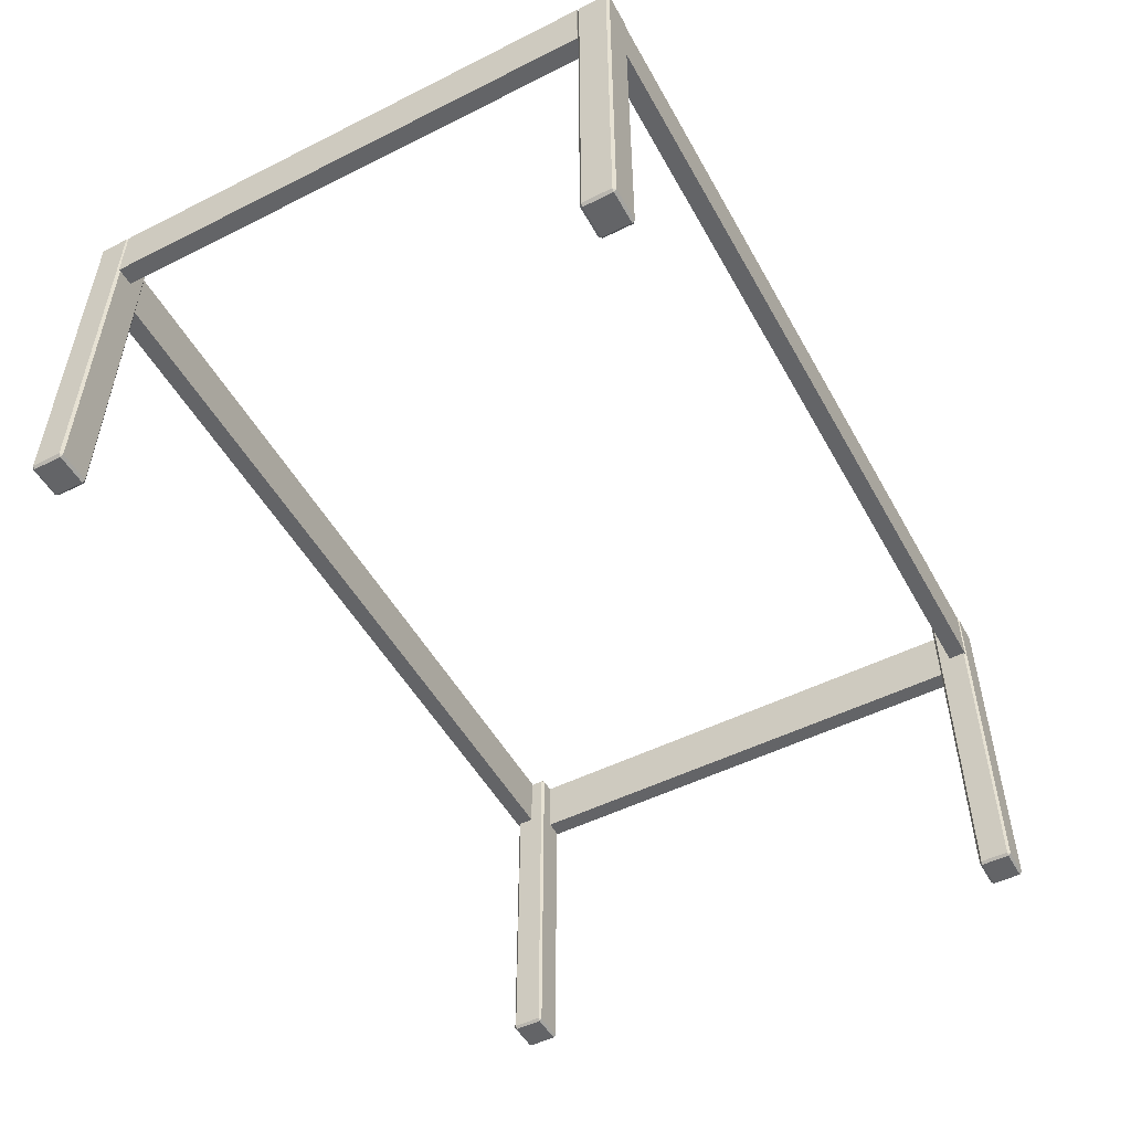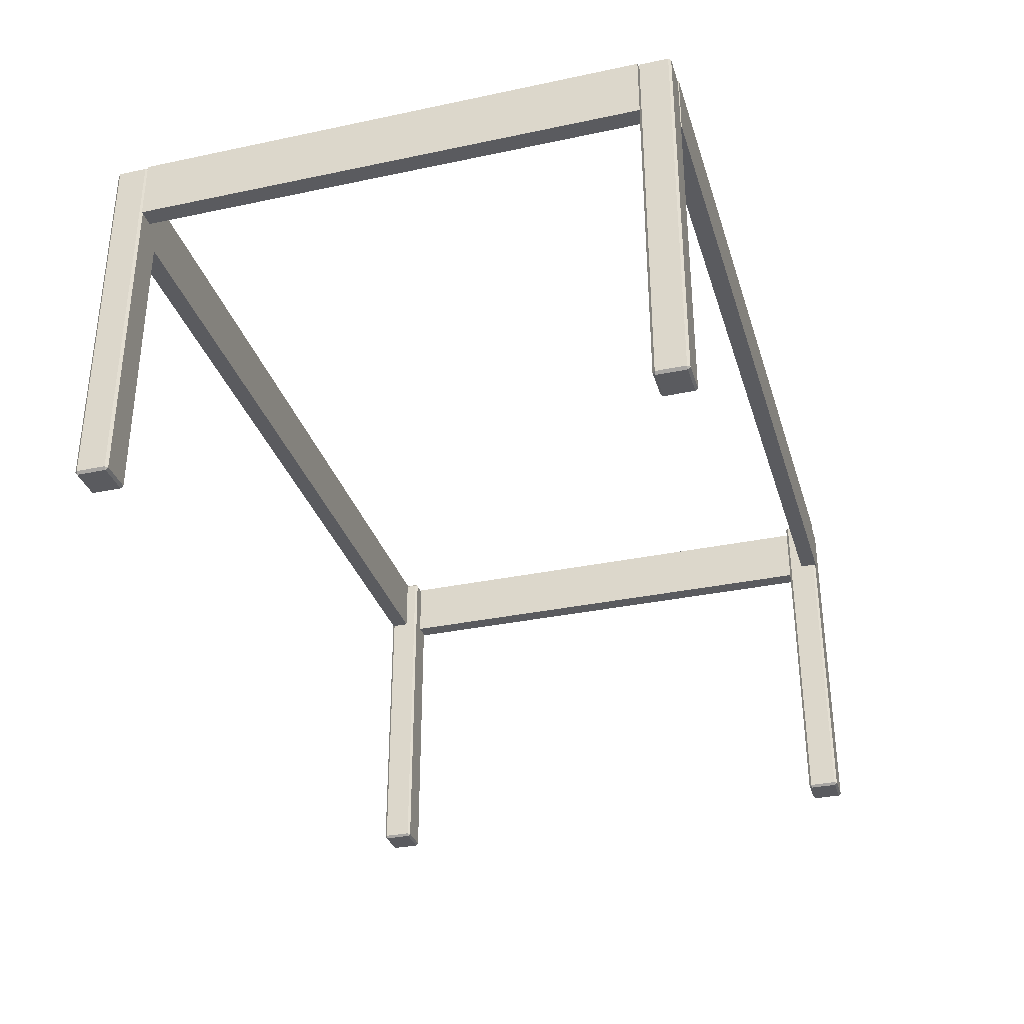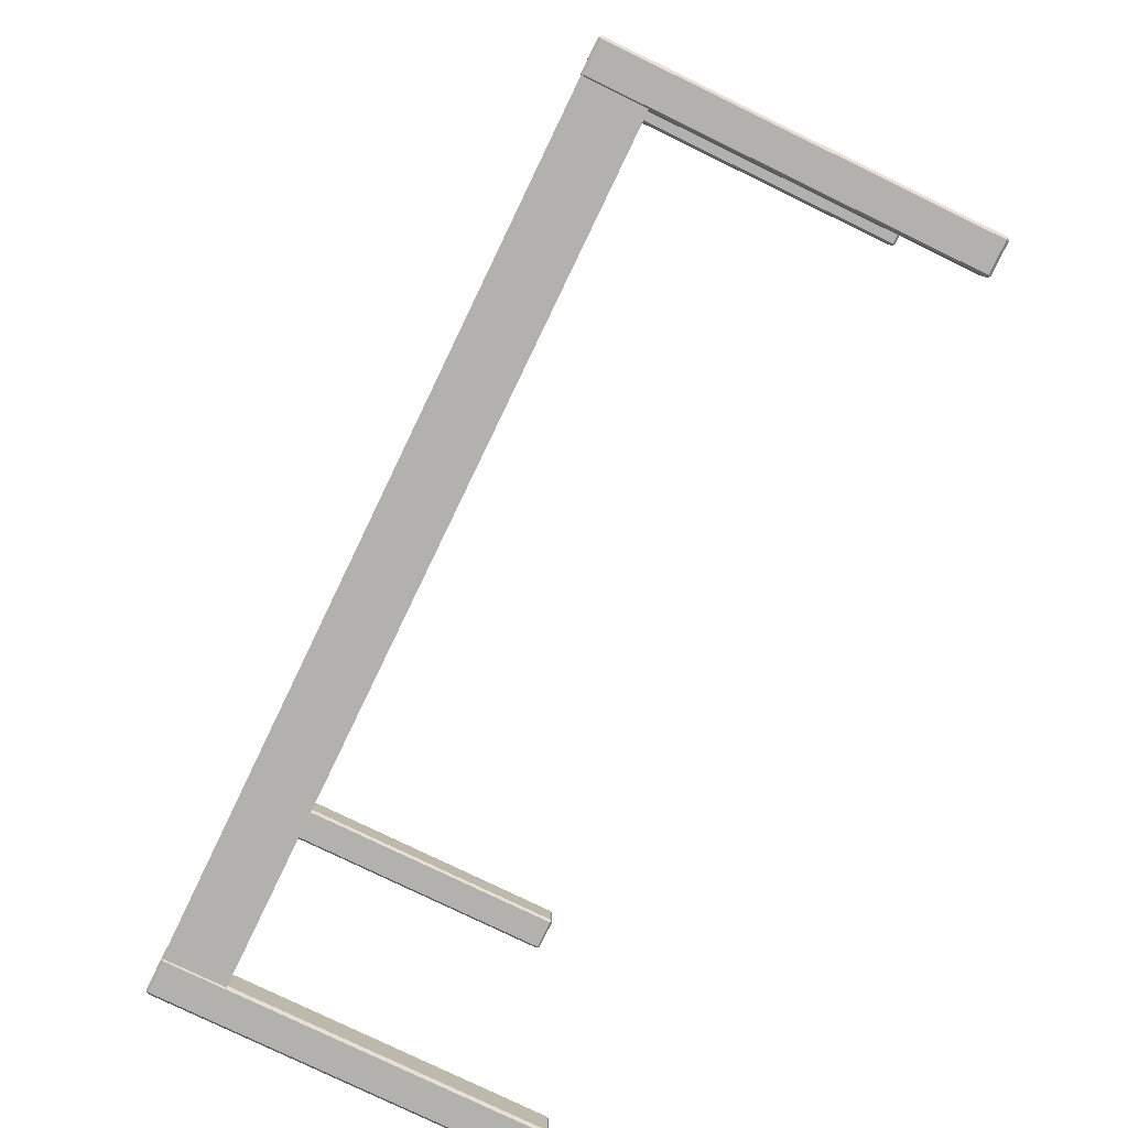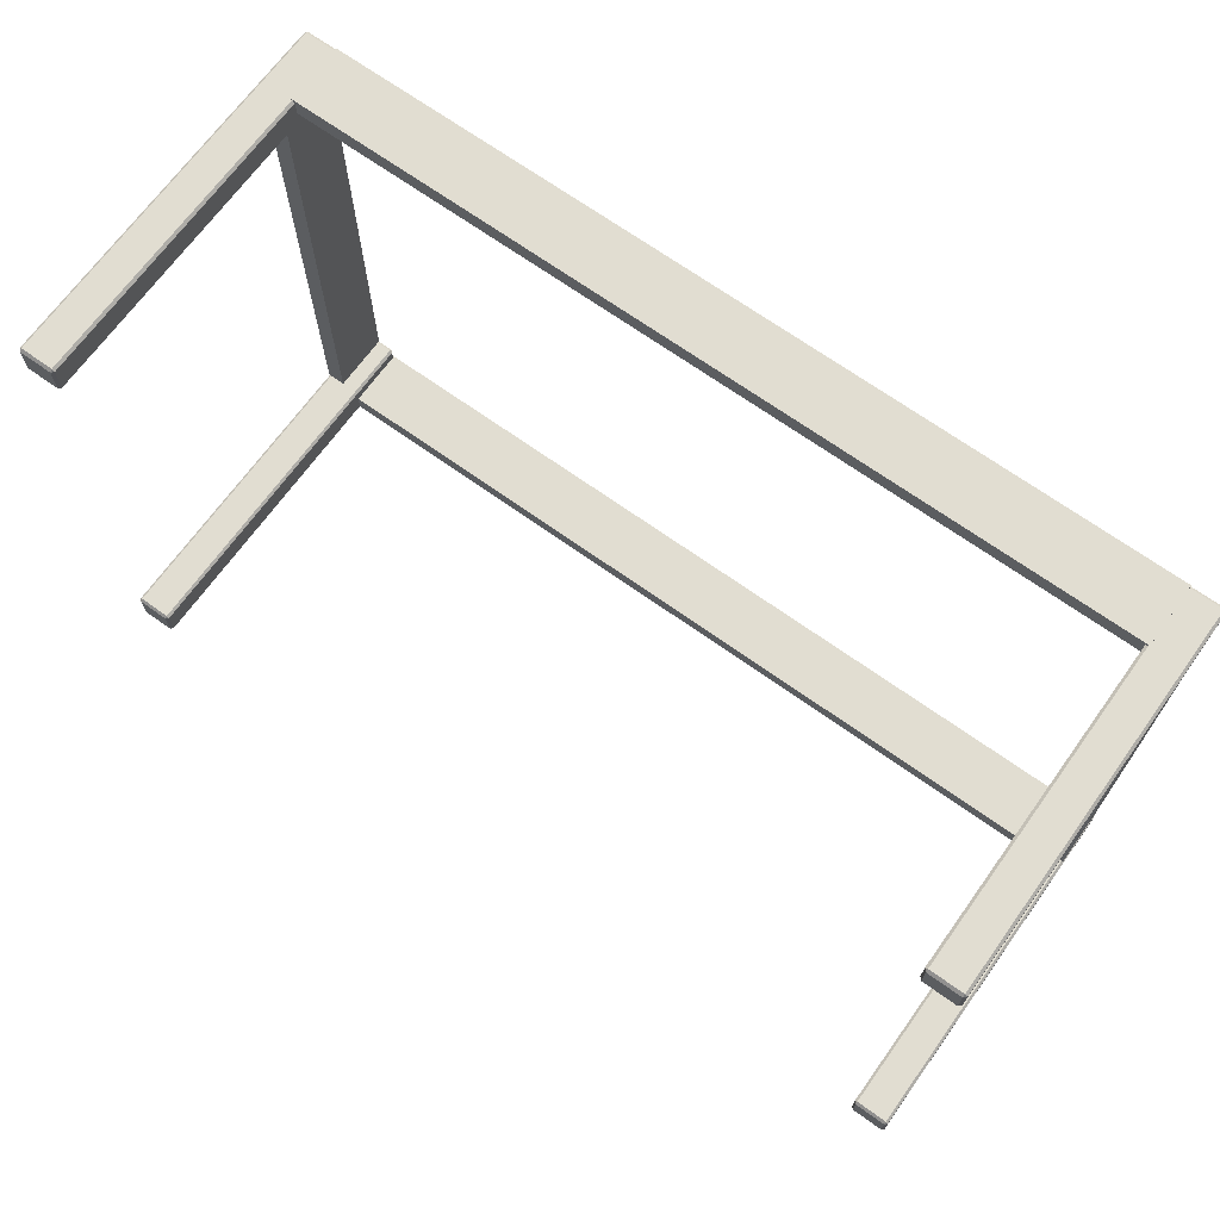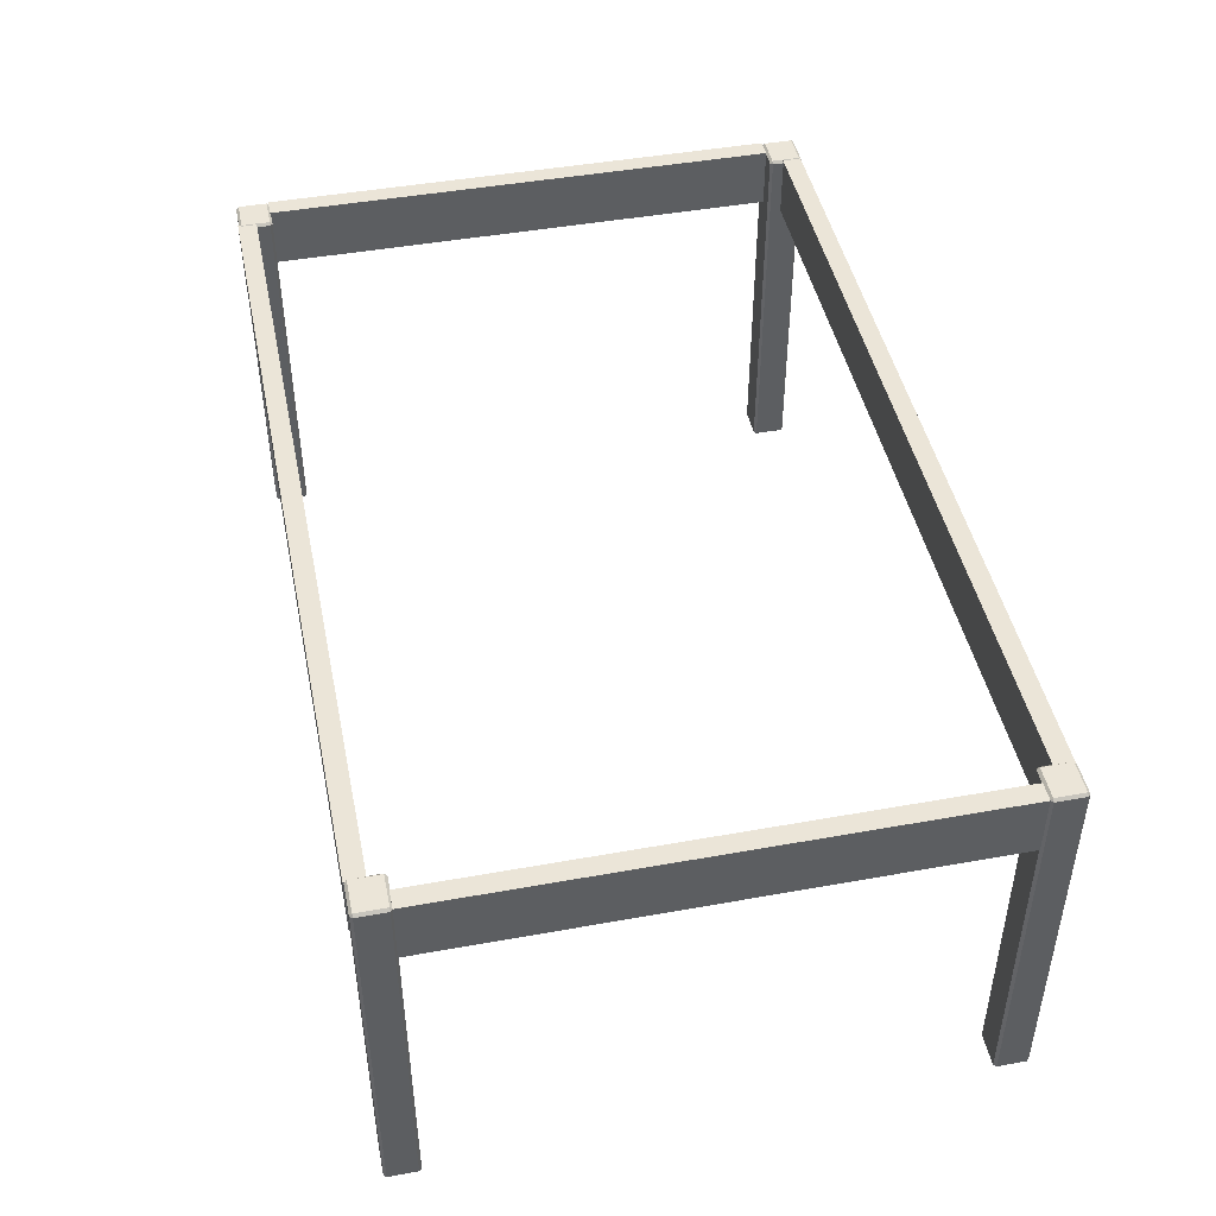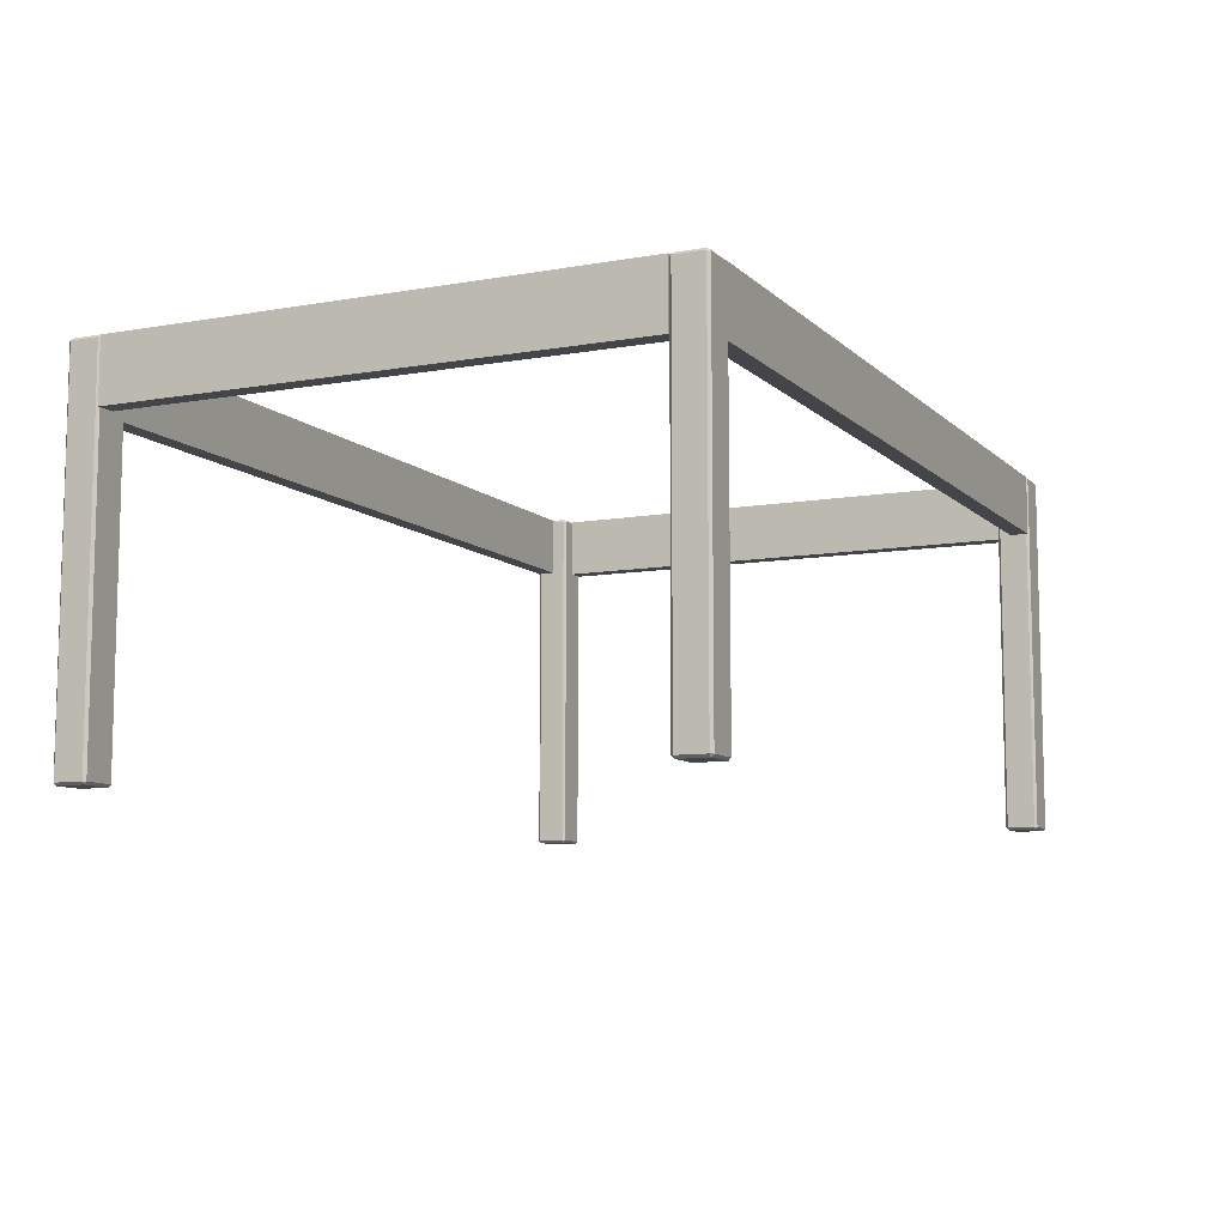
<metadata>
{"format":"obj","ext":"obj","renderer":"f3d","projection":"perspective","resolution":1024,"background":"white","views":[{"elev":-51.3,"azim":-61.5,"up":"+Z"},{"elev":-33.0,"azim":106.2,"up":"+Z"},{"elev":-79.3,"azim":64.2,"up":"+Y"},{"elev":68.7,"azim":-144.3,"up":"+Y"},{"elev":45.8,"azim":-101.7,"up":"+Z"},{"elev":-9.0,"azim":-64.8,"up":"+Z"}]}
</metadata>
<code>
o TablemeshCoffeeTable_202_0_GeomSubset_1
v 0.5038 -0.3264 0.1447
v -0.5046 -0.3264 0.1447
v -0.5046 -0.3264 0.1666
v 0.5038 -0.3264 0.1666
v 0.5073 0.3229 0.1449
v 0.5073 -0.3229 0.1447
v 0.5073 -0.3229 0.1666
v 0.5073 0.3229 0.1669
v 0.5038 0.3229 0.1703
v 0.5038 -0.3229 0.1701
v -0.5046 -0.3229 0.1701
v -0.5046 0.3229 0.1703
v -0.5081 -0.3229 0.1447
v -0.5081 0.3229 0.1449
v -0.5081 0.3229 0.1669
v -0.5081 -0.3229 0.1666
v -0.5046 0.3264 0.1449
v 0.5038 0.3264 0.1449
v 0.5038 0.3264 0.1669
v -0.5046 0.3264 0.1669
v -0.5046 -0.3229 0.1412
v -0.5046 0.3229 0.1414
v 0.5038 -0.3229 0.1412
v 0.5038 0.3229 0.1414
v 0.5009 0.2864 -0.2713
v 0.4653 0.2864 -0.2713
v 0.4653 0.2863 0.1402
v 0.5009 0.2863 0.1402
v 0.5037 0.3208 -0.2713
v 0.5037 0.2892 -0.2713
v 0.5037 0.2891 0.1402
v 0.5037 0.3206 0.1402
v 0.4653 -0.2894 -0.2743
v 0.4653 -0.321 -0.2743
v 0.5009 -0.321 -0.2743
v 0.5009 -0.2894 -0.2743
v 0.5009 0.3206 0.143
v 0.5009 0.2891 0.1429
v 0.4653 0.2891 0.1429
v 0.4653 0.3206 0.143
v 0.4625 0.2892 -0.2713
v 0.4625 0.3208 -0.2713
v 0.4625 0.3206 0.1402
v 0.4625 0.2891 0.1402
v 0.4653 0.3236 -0.2713
v 0.5009 0.3236 -0.2713
v 0.5009 0.3234 0.1402
v 0.4653 0.3234 0.1402
v 0.483 -0.2865 0.07362
v 0.483 0.287 0.07382
v 0.483 0.287 0.1423
v 0.483 -0.2865 0.1421
v 0.5036 0.287 0.07382
v 0.5036 0.287 0.1423
v 0.5036 -0.2865 0.07362
v 0.5036 -0.2865 0.1421
v 0.5009 -0.3237 -0.2715
v 0.4653 -0.3237 -0.2715
v 0.4653 -0.3239 0.1399
v 0.5009 -0.3239 0.1399
v 0.5037 -0.2894 -0.2715
v 0.5037 -0.321 -0.2715
v 0.5037 -0.3211 0.1399
v 0.5037 -0.2895 0.14
v -0.4635 0.2892 -0.2713
v -0.4635 0.2891 0.1402
v -0.4635 0.3206 0.1402
v -0.4635 0.3208 -0.2713
v 0.5009 -0.2895 0.1427
v 0.5009 -0.3211 0.1427
v 0.4653 -0.3211 0.1427
v 0.4653 -0.2895 0.1427
v 0.4625 -0.321 -0.2715
v 0.4625 -0.2894 -0.2715
v 0.4625 -0.2895 0.14
v 0.4625 -0.3211 0.1399
v 0.4653 -0.2866 -0.2715
v 0.5009 -0.2866 -0.2715
v 0.5009 -0.2867 0.14
v 0.4653 -0.2867 0.14
v -0.5018 0.2864 -0.2713
v -0.5018 0.2863 0.1402
v -0.4662 0.2863 0.1402
v -0.4662 0.2864 -0.2713
v -0.5046 0.3208 -0.2713
v -0.5046 0.3206 0.1402
v -0.5046 0.2891 0.1402
v -0.5046 0.2892 -0.2713
v -0.4635 -0.321 -0.2715
v -0.4635 -0.3211 0.1399
v -0.4635 -0.2895 0.14
v -0.4635 -0.2894 -0.2715
v -0.4662 0.3208 -0.2741
v -0.5018 0.3208 -0.2741
v -0.5018 0.2892 -0.2741
v -0.4662 0.2892 -0.2741
v -0.5018 0.3206 0.143
v -0.4662 0.3206 0.143
v -0.4662 0.2891 0.1429
v -0.5018 0.2891 0.1429
v -0.4662 0.3236 -0.2713
v -0.4662 0.3234 0.1402
v -0.5018 0.3234 0.1402
v -0.5018 0.3236 -0.2713
v -0.4831 -0.2865 0.07362
v -0.4831 -0.2865 0.1421
v -0.4831 0.287 0.1423
v -0.4831 0.287 0.07382
v -0.5037 0.287 0.1423
v -0.5037 0.287 0.07382
v -0.5037 -0.2865 0.1421
v -0.5037 -0.2865 0.07362
v -0.5018 -0.3237 -0.2715
v -0.5018 -0.3239 0.1399
v -0.4662 -0.3239 0.1399
v -0.4662 -0.3237 -0.2715
v -0.5046 -0.2894 -0.2715
v -0.5046 -0.2895 0.14
v -0.5046 -0.3211 0.1399
v -0.5046 -0.321 -0.2715
v -0.4662 -0.2894 -0.2743
v -0.5018 -0.2894 -0.2743
v -0.5018 -0.321 -0.2743
v -0.4662 -0.321 -0.2743
v -0.5018 -0.2895 0.1427
v -0.4662 -0.2895 0.1427
v -0.4662 -0.3211 0.1427
v -0.5018 -0.3211 0.1427
v -0.4662 -0.2866 -0.2715
v -0.4662 -0.2867 0.14
v -0.5018 -0.2867 0.14
v -0.5018 -0.2866 -0.2715
v -0.4675 -0.3019 0.07362
v 0.4666 -0.3019 0.07362
v 0.4666 -0.302 0.1421
v -0.4675 -0.302 0.1421
v 0.4666 -0.3225 0.07361
v 0.4666 -0.3225 0.1421
v -0.4675 -0.3225 0.07361
v -0.4675 -0.3225 0.1421
v -0.4675 0.3039 0.07383
v -0.4675 0.3038 0.1423
v 0.4666 0.3038 0.1423
v 0.4666 0.3039 0.07383
v 0.4666 0.3244 0.1423
v 0.4666 0.3245 0.07383
v -0.4675 0.3244 0.1423
v -0.4675 0.3245 0.07383
v 0.4653 0.2892 -0.2741
v 0.4653 0.3208 -0.2741
v 0.5009 0.2892 -0.2741
v 0.5009 0.3208 -0.2741
f 25 27 26
f 25 28 27
f 29 31 30
f 29 32 31
f 33 35 34
f 33 36 35
f 37 39 38
f 37 40 39
f 41 43 42
f 41 44 43
f 45 47 46
f 45 48 47
f 49 51 50
f 49 52 51
f 50 54 53
f 50 51 54
f 53 56 55
f 53 54 56
f 55 52 49
f 55 56 52
f 50 55 49
f 50 53 55
f 54 52 56
f 54 51 52
f 57 59 58
f 57 60 59
f 61 63 62
f 61 64 63
f 65 67 66
f 65 68 67
f 69 71 70
f 69 72 71
f 73 75 74
f 73 76 75
f 77 79 78
f 77 80 79
f 81 83 82
f 81 84 83
f 85 87 86
f 85 88 87
f 89 91 90
f 89 92 91
f 93 95 94
f 93 96 95
f 97 99 98
f 97 100 99
f 101 103 102
f 101 104 103
f 105 107 106
f 105 108 107
f 108 109 107
f 108 110 109
f 110 111 109
f 110 112 111
f 112 106 111
f 112 105 106
f 108 112 110
f 108 105 112
f 109 106 107
f 109 111 106
f 113 115 114
f 113 116 115
f 117 119 118
f 117 120 119
f 121 123 122
f 121 124 123
f 125 127 126
f 125 128 127
f 129 131 130
f 129 132 131
f 133 135 134
f 133 136 135
f 134 138 137
f 134 135 138
f 137 140 139
f 137 138 140
f 139 136 133
f 139 140 136
f 134 139 133
f 134 137 139
f 138 136 140
f 138 135 136
f 141 143 142
f 141 144 143
f 144 145 143
f 144 146 145
f 146 147 145
f 146 148 147
f 148 142 147
f 148 141 142
f 144 148 146
f 144 141 148
f 145 142 143
f 145 147 142
f 149 26 41
f 27 39 44
f 150 42 45
f 40 48 43
f 151 30 25
f 38 28 31
f 152 46 29
f 37 32 47
f 34 58 73
f 59 71 76
f 33 74 77
f 72 80 75
f 35 62 57
f 70 60 63
f 36 78 61
f 69 64 79
f 96 65 84
f 83 66 99
f 93 101 68
f 98 67 102
f 95 81 88
f 100 87 82
f 94 85 104
f 97 103 86
f 124 89 116
f 115 90 127
f 121 129 92
f 126 91 130
f 123 113 120
f 128 119 114
f 122 117 132
f 125 131 118
f 150 41 42
f 150 149 41
f 26 44 41
f 26 27 44
f 39 43 44
f 39 40 43
f 48 42 43
f 48 45 42
f 152 45 46
f 152 150 45
f 40 47 48
f 40 37 47
f 32 46 47
f 32 29 46
f 151 29 30
f 151 152 29
f 37 31 32
f 37 38 31
f 28 30 31
f 28 25 30
f 149 25 26
f 149 151 25
f 38 27 28
f 38 39 27
f 33 73 74
f 33 34 73
f 58 76 73
f 58 59 76
f 71 75 76
f 71 72 75
f 80 74 75
f 80 77 74
f 36 77 78
f 36 33 77
f 72 79 80
f 72 69 79
f 64 78 79
f 64 61 78
f 35 61 62
f 35 36 61
f 69 63 64
f 69 70 63
f 60 62 63
f 60 57 62
f 34 57 58
f 34 35 57
f 70 59 60
f 70 71 59
f 68 96 93
f 68 65 96
f 65 83 84
f 65 66 83
f 66 98 99
f 66 67 98
f 67 101 102
f 67 68 101
f 104 93 94
f 104 101 93
f 102 97 98
f 102 103 97
f 103 85 86
f 103 104 85
f 88 94 95
f 88 85 94
f 86 100 97
f 86 87 100
f 87 81 82
f 87 88 81
f 84 95 96
f 84 81 95
f 82 99 100
f 82 83 99
f 92 124 121
f 92 89 124
f 89 115 116
f 89 90 115
f 90 126 127
f 90 91 126
f 91 129 130
f 91 92 129
f 132 121 122
f 132 129 121
f 130 125 126
f 130 131 125
f 131 117 118
f 131 132 117
f 120 122 123
f 120 117 122
f 118 128 125
f 118 119 128
f 119 113 114
f 119 120 113
f 116 123 124
f 116 113 123
f 114 127 128
f 114 115 127
f 150 151 149
f 150 152 151

</code>
